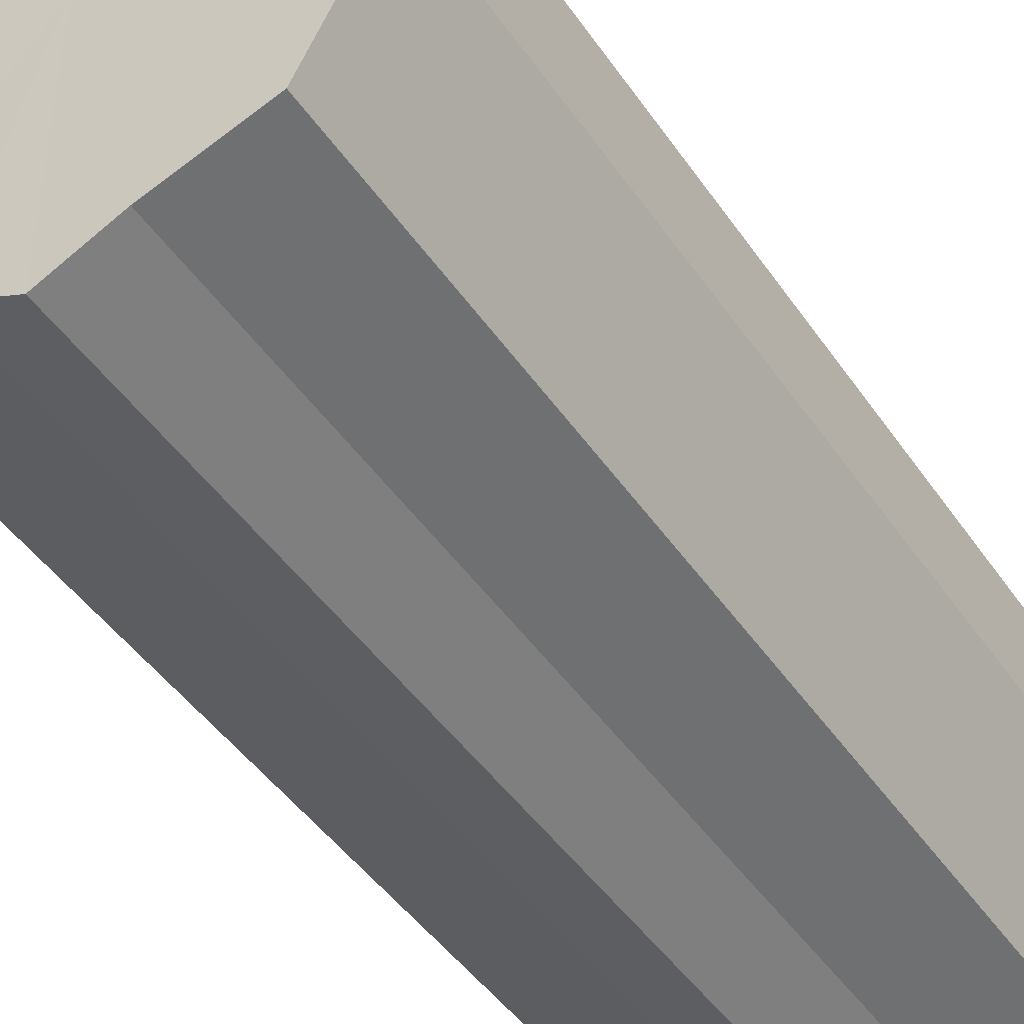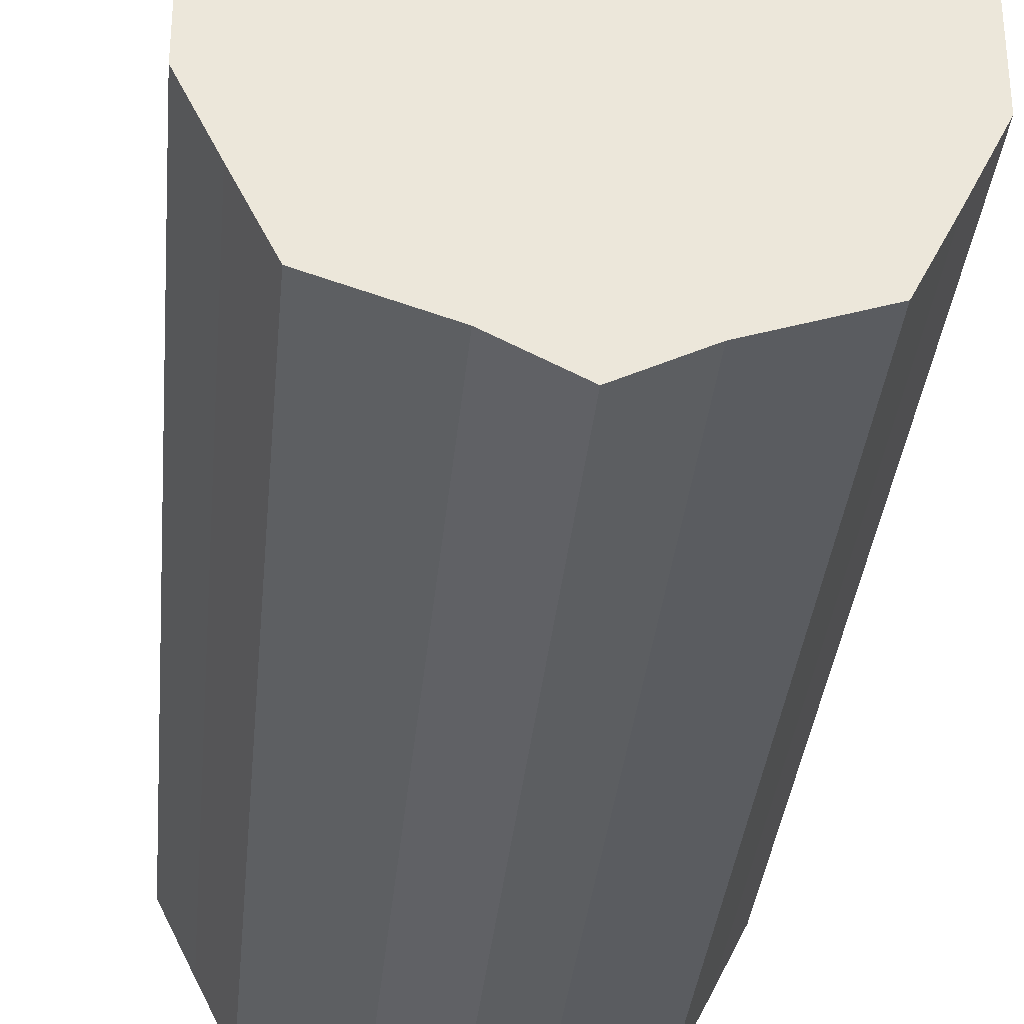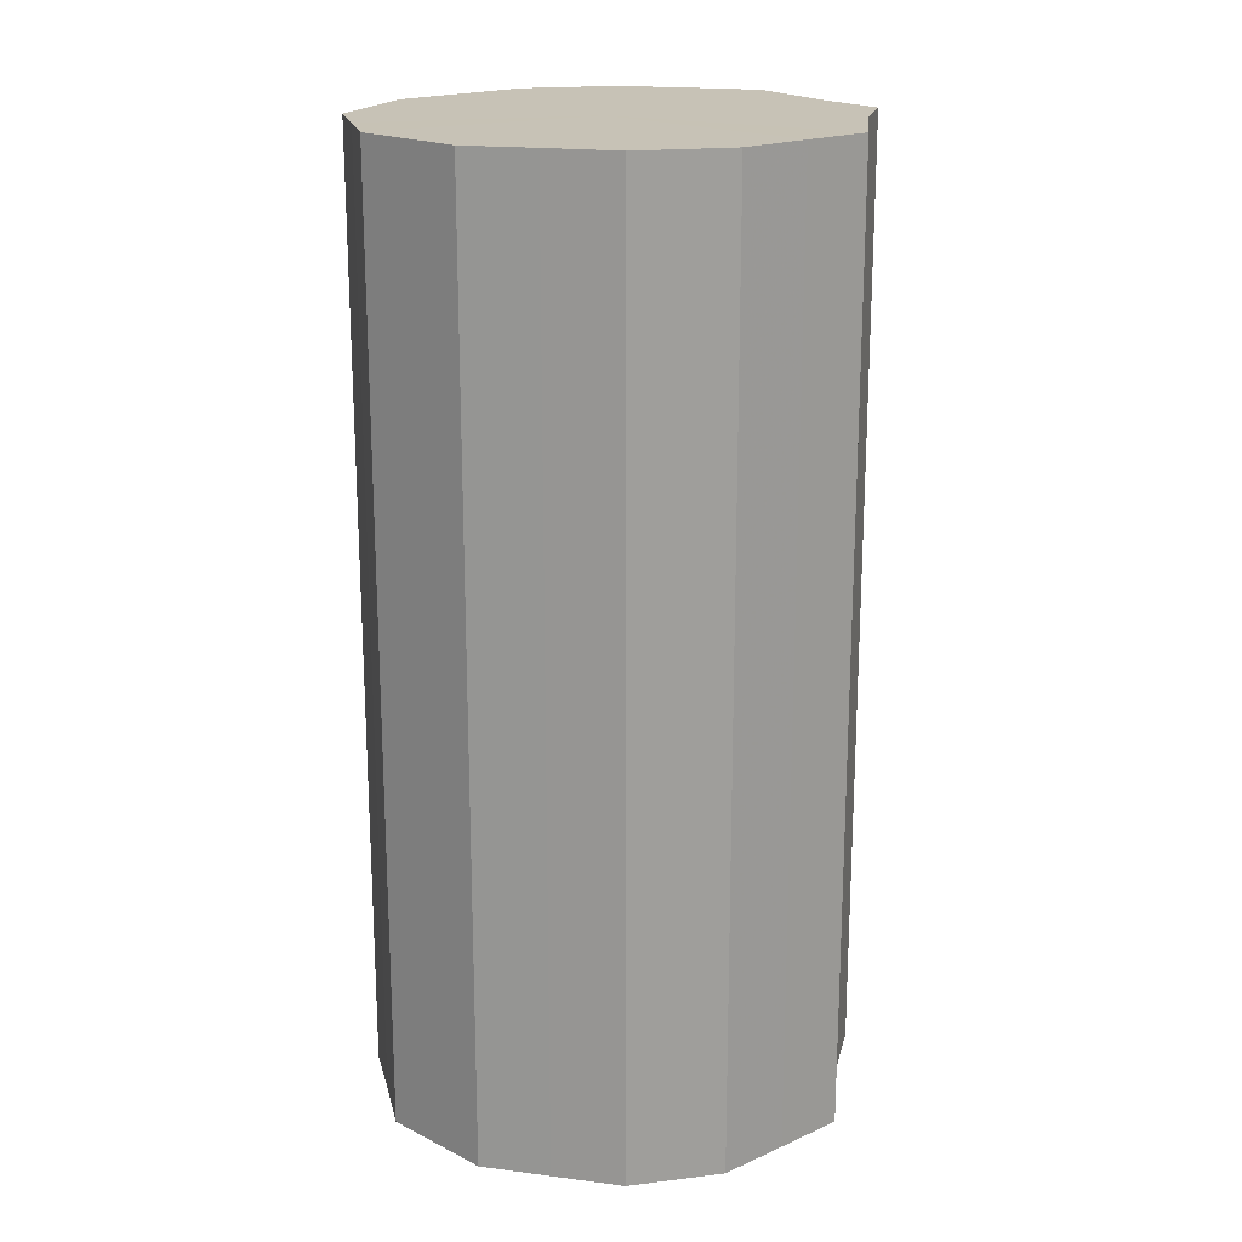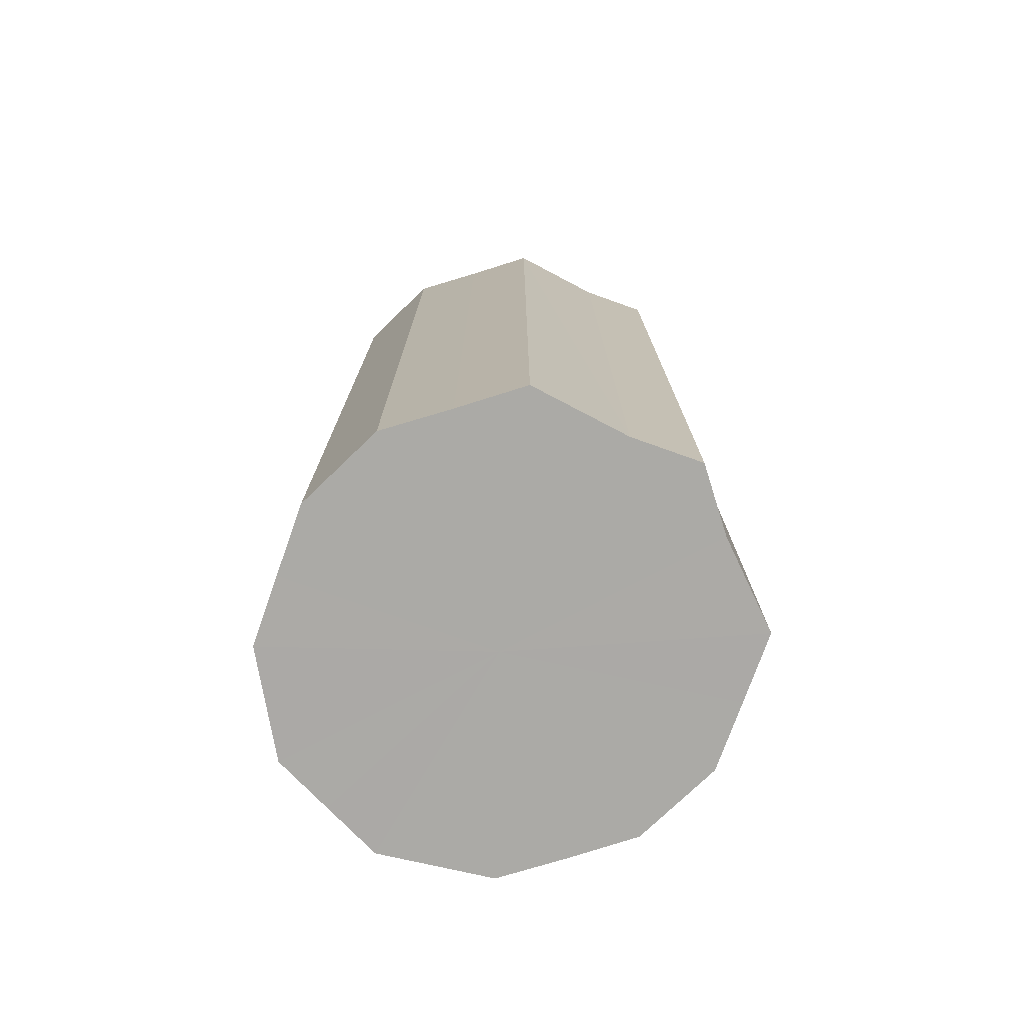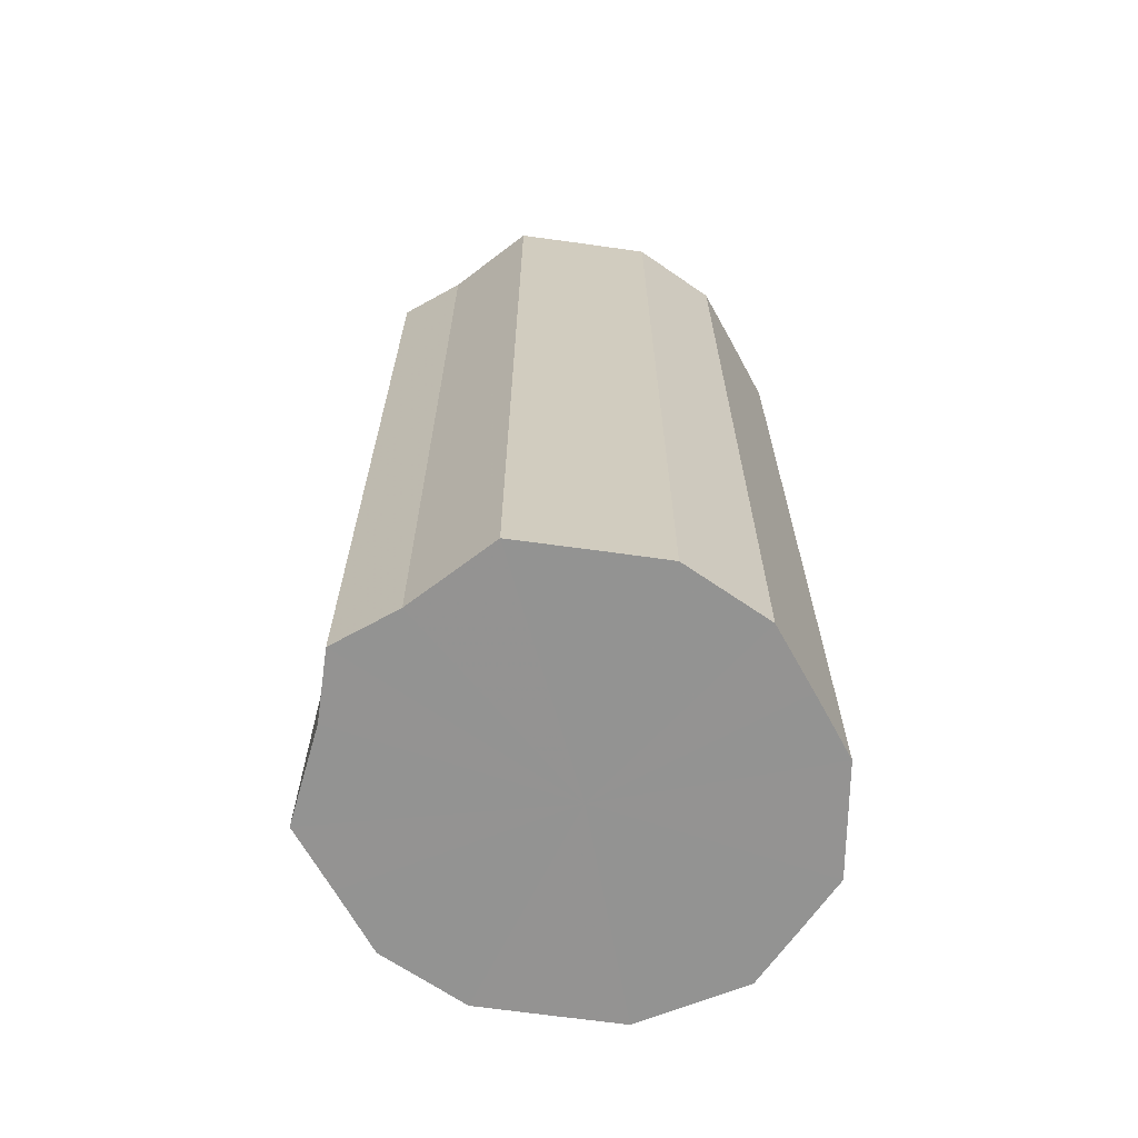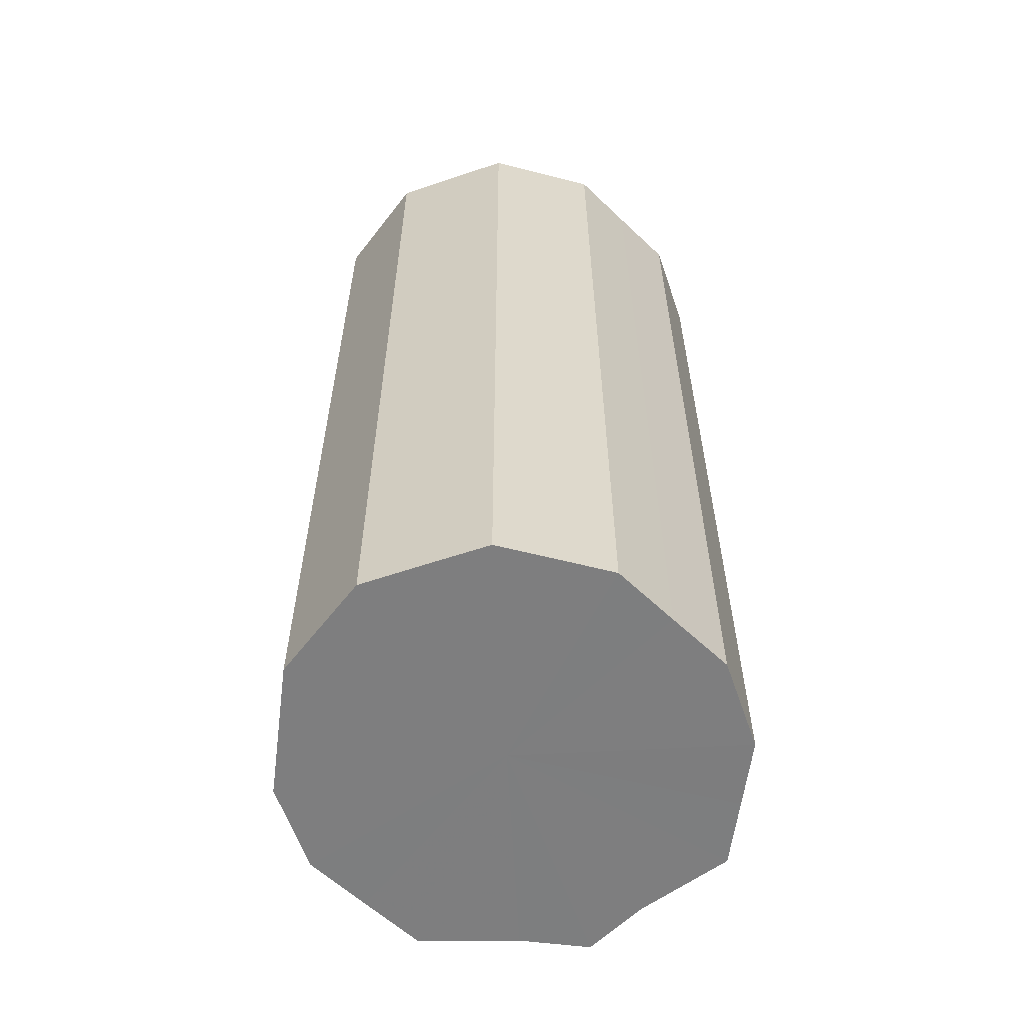
<metadata>
{"format":"obj","ext":"obj","renderer":"f3d","projection":"perspective","resolution":1024,"background":"white","views":[{"elev":-44.6,"azim":31.9,"up":"+Y"},{"elev":-33.7,"azim":174.7,"up":"+Y"},{"elev":19.2,"azim":-103.1,"up":"+Z"},{"elev":-75.8,"azim":-46.2,"up":"+Z"},{"elev":-66.7,"azim":55.4,"up":"+Z"},{"elev":-59.4,"azim":-160.9,"up":"+Z"}]}
</metadata>
<code>
o 6234
v 2172 1873 13.62
v 2172 1873 13.62
v 2172 1873 13.91
v 2172 1873 13.62
v 2172 1873 13.91
v 2172 1873 13.62
v 2172 1873 13.91
v 2172 1873 13.62
v 2172 1873 13.91
v 2173 1873 13.62
v 2173 1873 13.91
v 2172 1873 13.62
v 2172 1873 13.91
v 2173 1873 13.62
v 2173 1873 13.91
v 2172 1873 13.62
v 2172 1873 13.91
v 2173 1873 13.62
v 2173 1873 13.91
v 2172 1873 13.62
v 2172 1873 13.91
v 2173 1873 13.62
v 2173 1873 13.91
v 2172 1873 13.62
v 2172 1873 13.91
v 2173 1873 13.62
v 2173 1873 13.91
v 2172 1873 13.62
v 2172 1873 13.91
v 2173 1873 13.62
v 2173 1873 13.91
v 2172 1873 13.62
v 2172 1873 13.91
v 2172 1873 13.62
v 2172 1873 13.91
v 2172 1873 13.91
v 2172 1873 13.91
v 2172 1873 13.62
v 2172 1873 13.91
v 2172 1873 13.62
v 2172 1873 13.91
v 2172 1873 13.91
v 2172 1873 13.62
v 2173 1873 13.91
v 2172 1873 13.62
v 2172 1873 13.62
v 2172 1873 13.91
v 2173 1873 13.91
v 2173 1873 13.62
v 2173 1873 13.91
v 2173 1873 13.62
v 2172 1873 13.62
v 2172 1873 13.91
v 2173 1873 13.91
v 2173 1873 13.62
v 2173 1873 13.91
v 2173 1873 13.62
v 2172 1873 13.62
v 2172 1873 13.91
v 2173 1873 13.91
v 2173 1873 13.62
v 2172 1873 13.91
v 2173 1873 13.62
v 2172 1873 13.62
v 2172 1873 13.91
v 2172 1873 13.91
v 2172 1873 13.62
v 2172 1873 13.91
v 2172 1873 13.62
v 2172 1873 13.62
v 2172 1873 13.91
v 2172 1873 13.62
v 2172 1873 13.62
v 2172 1873 13.62
v 2172 1873 13.62
v 2172 1873 13.62
v 2172 1873 13.62
v 2172 1873 13.62
v 2173 1873 13.62
v 2172 1873 13.62
v 2173 1873 13.62
v 2172 1873 13.62
v 2173 1873 13.62
v 2172 1873 13.62
v 2173 1873 13.62
v 2172 1873 13.62
v 2173 1873 13.62
v 2172 1873 13.62
v 2173 1873 13.62
v 2172 1873 13.62
v 2172 1873 13.62
v 2172 1873 13.91
v 2172 1873 13.91
v 2172 1873 13.91
v 2172 1873 13.91
v 2172 1873 13.91
v 2173 1873 13.91
v 2172 1873 13.91
v 2173 1873 13.91
v 2172 1873 13.91
v 2173 1873 13.91
v 2172 1873 13.91
v 2173 1873 13.91
v 2172 1873 13.91
v 2173 1873 13.91
v 2172 1873 13.91
v 2173 1873 13.91
v 2172 1873 13.91
v 2172 1873 13.91
v 2172 1873 13.91
f 1 2 3
f 2 4 5
f 6 1 7
f 4 8 9
f 10 6 11
f 8 12 13
f 14 10 15
f 12 16 17
f 18 14 19
f 16 20 21
f 22 18 23
f 20 24 25
f 26 22 27
f 24 28 29
f 30 26 31
f 28 32 33
f 34 30 35
f 32 34 36
f 37 38 39
f 39 40 41
f 42 43 37
f 44 45 42
f 41 46 47
f 48 49 44
f 50 51 48
f 47 52 53
f 54 55 50
f 56 57 54
f 53 58 59
f 60 61 56
f 62 63 60
f 59 64 65
f 66 67 62
f 68 69 66
f 65 70 71
f 71 72 68
f 73 74 75
f 73 76 74
f 73 75 77
f 73 78 76
f 73 77 79
f 73 80 78
f 73 79 81
f 73 82 80
f 73 81 83
f 73 84 82
f 73 83 85
f 73 86 84
f 73 85 87
f 73 88 86
f 73 87 89
f 73 90 88
f 73 89 91
f 73 91 90
f 92 93 94
f 92 95 93
f 92 94 96
f 92 97 95
f 92 96 98
f 92 99 97
f 92 98 100
f 92 101 99
f 92 100 102
f 92 103 101
f 92 102 104
f 92 105 103
f 92 104 106
f 92 107 105
f 92 106 108
f 92 109 107
f 92 108 110
f 92 110 109

</code>
